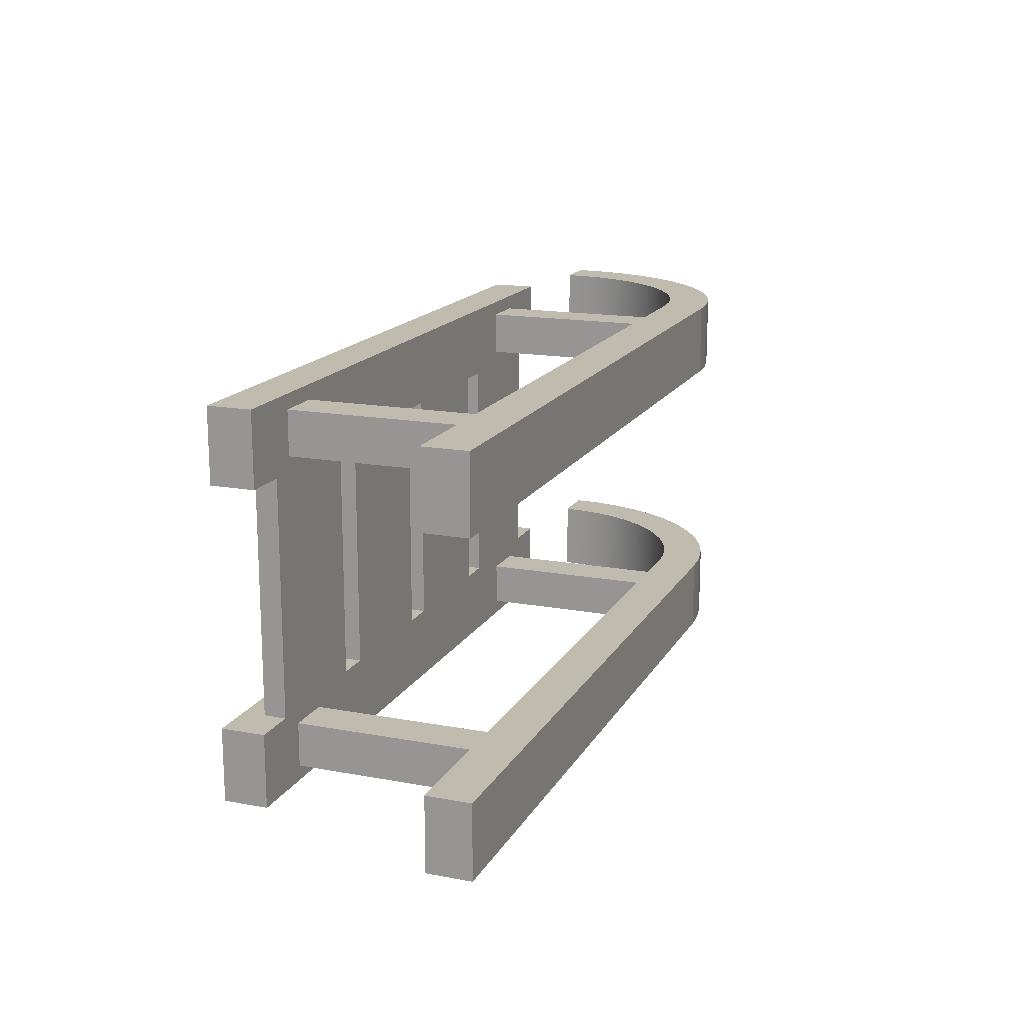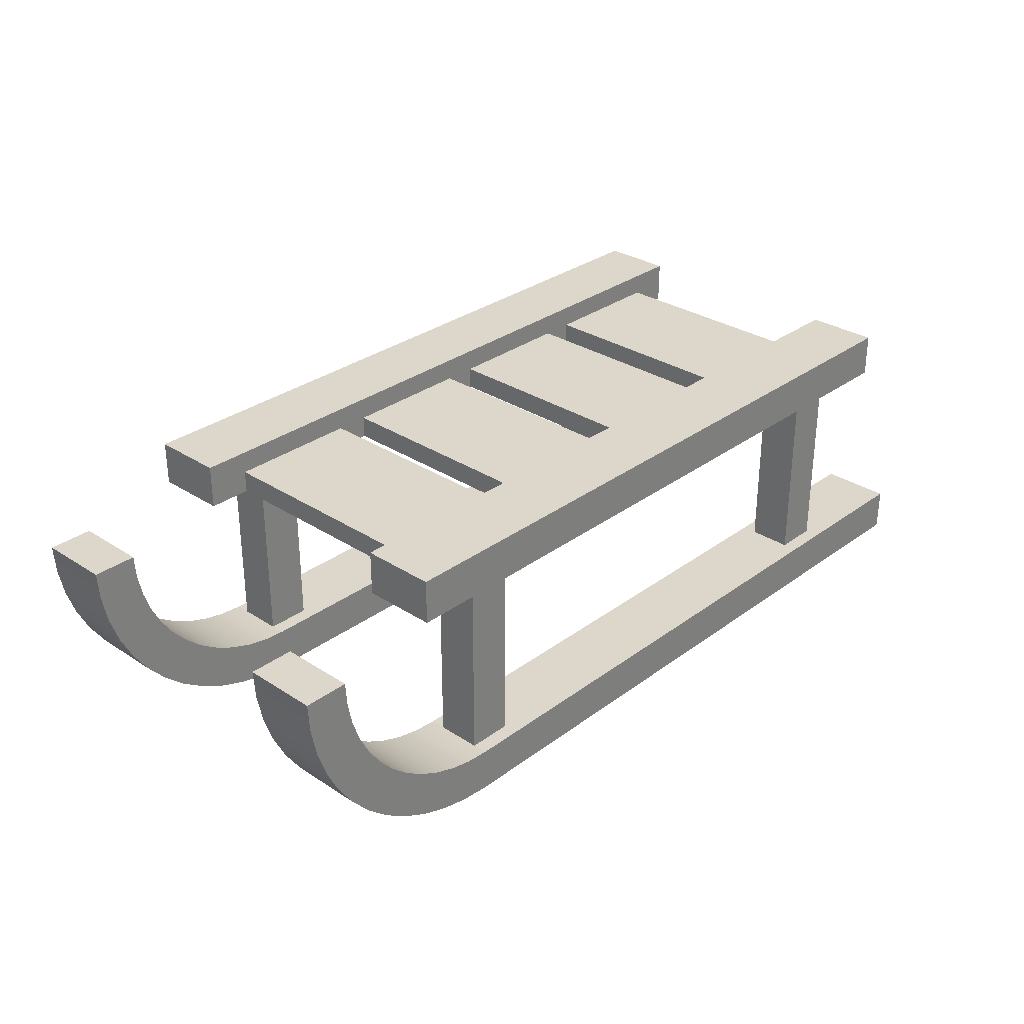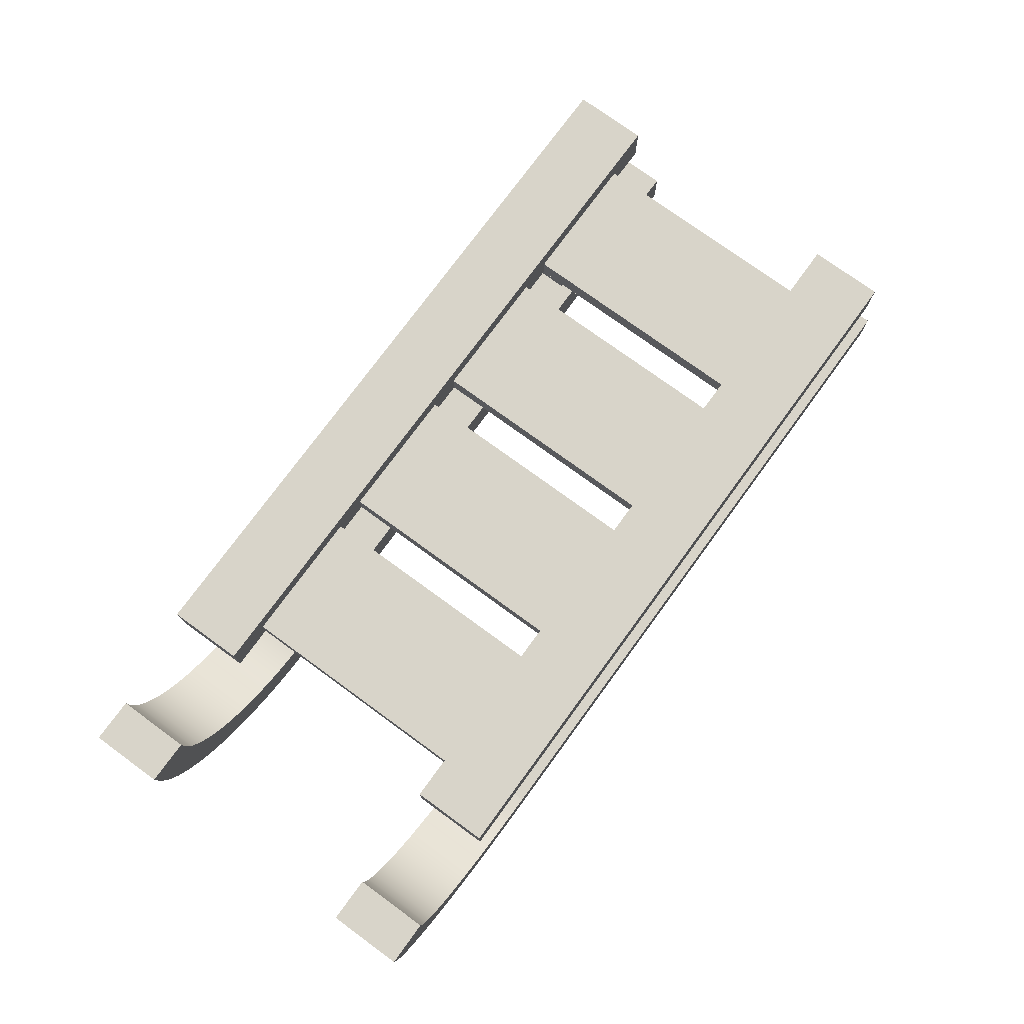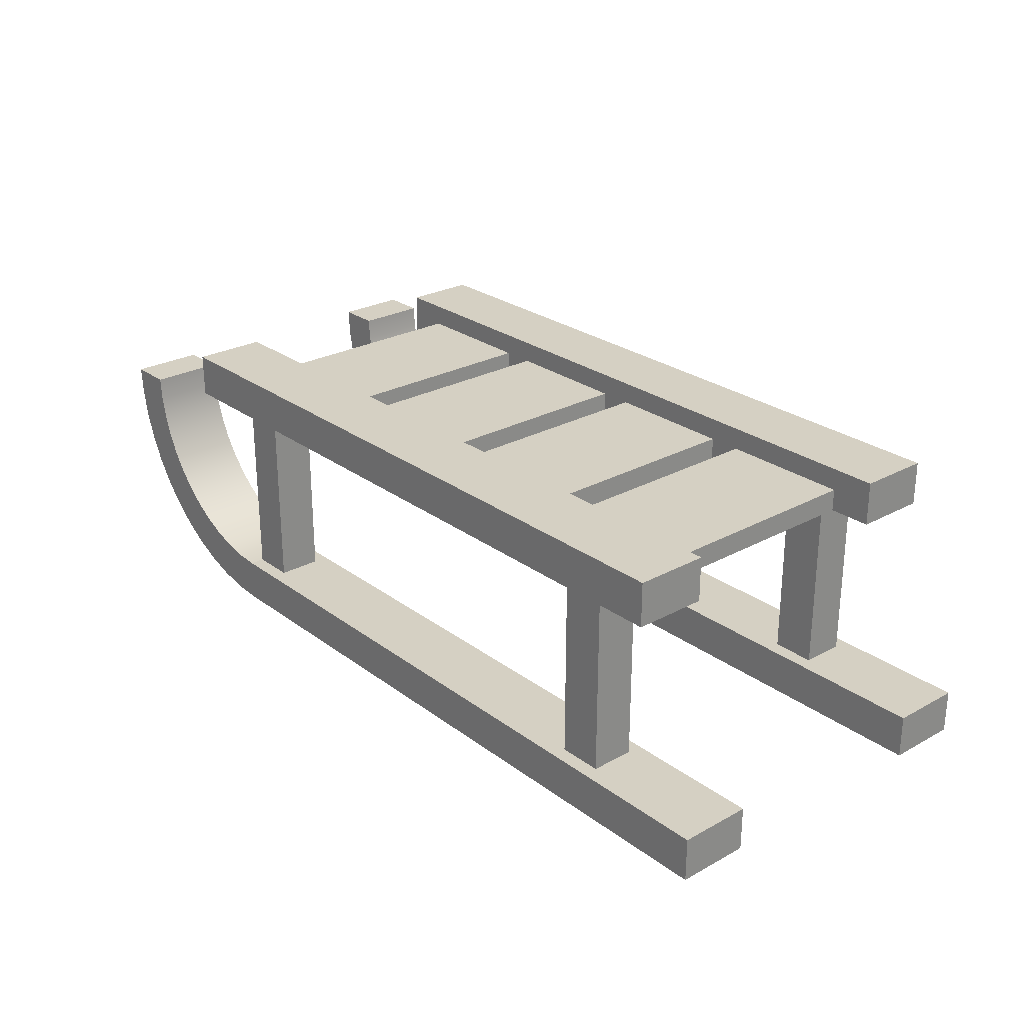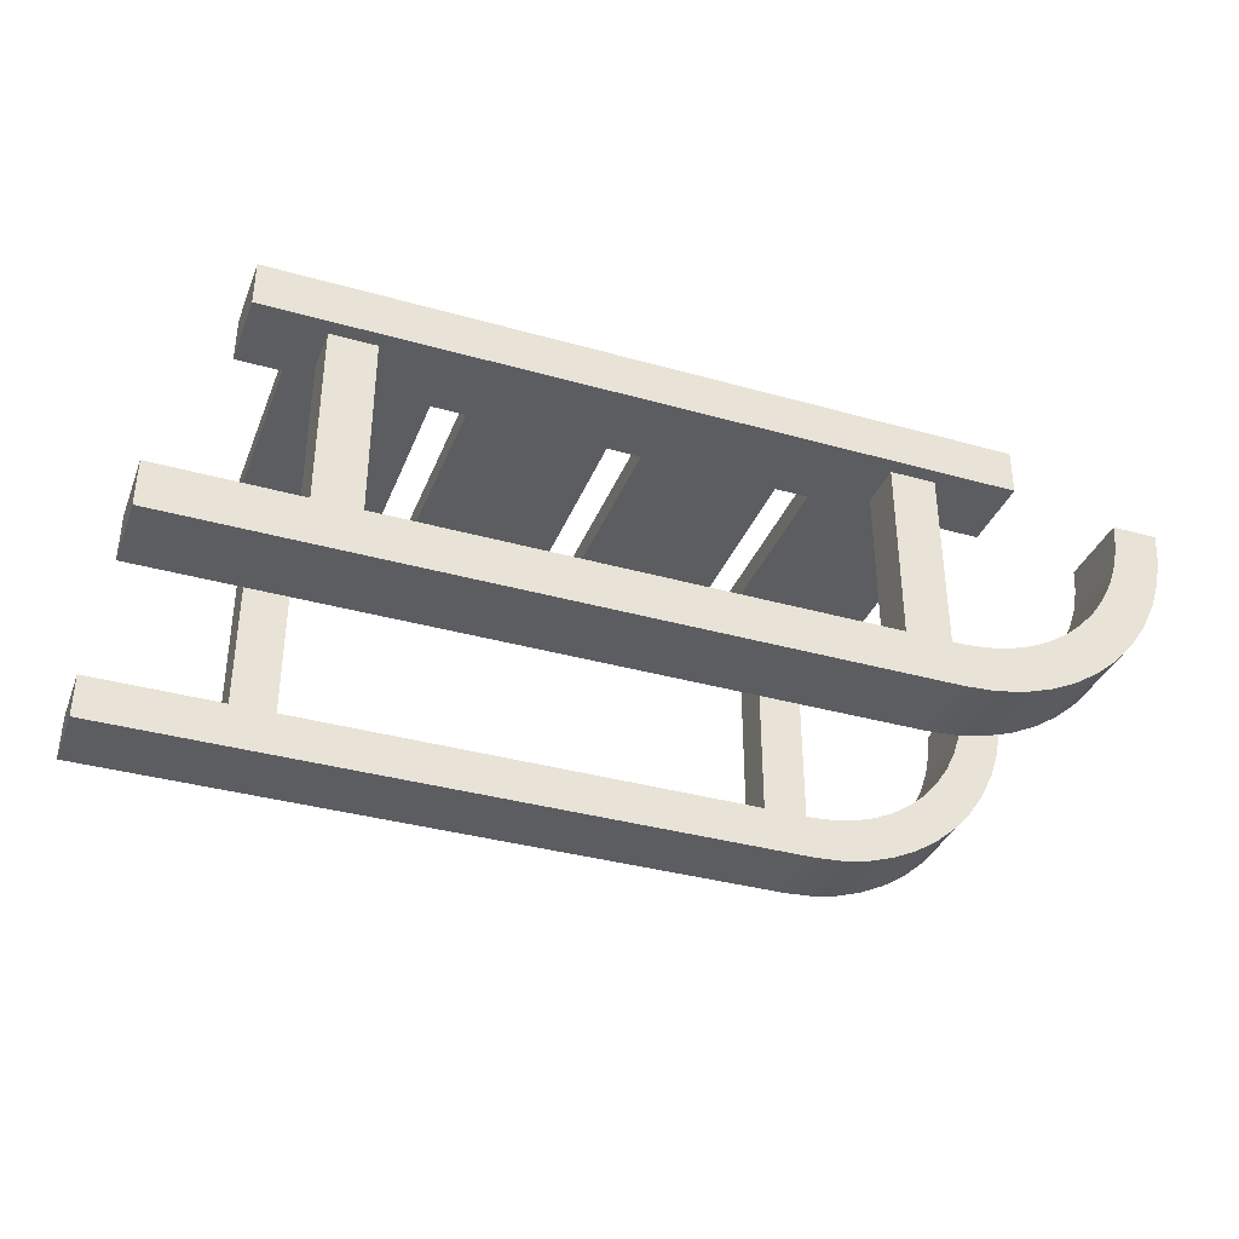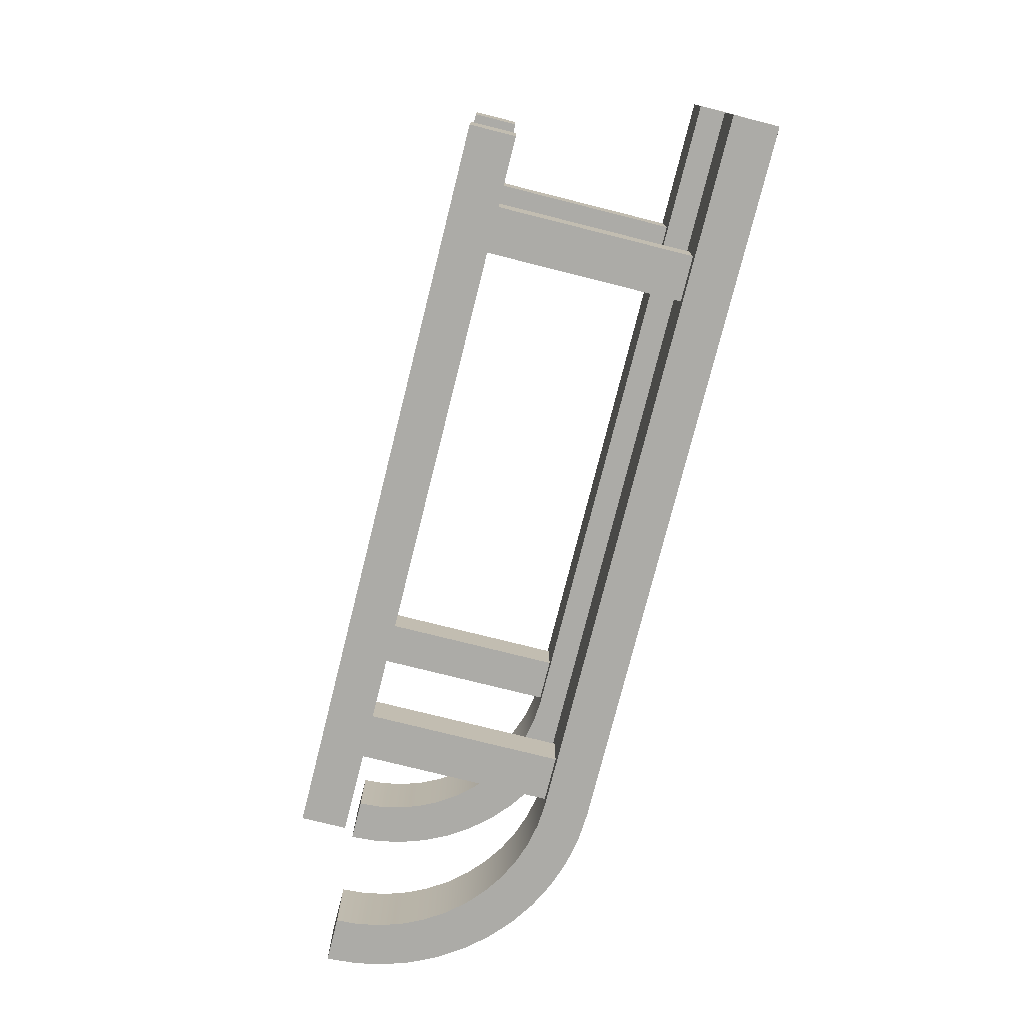
<metadata>
{"format":"obj","ext":"obj","renderer":"f3d","projection":"perspective","resolution":1024,"background":"white","views":[{"elev":16.2,"azim":-69.2,"up":"+Z"},{"elev":30.5,"azim":133.2,"up":"+Y"},{"elev":75.6,"azim":126.1,"up":"+Y"},{"elev":26.2,"azim":-130.8,"up":"+Y"},{"elev":-36.1,"azim":-20.2,"up":"+Y"},{"elev":-76.2,"azim":-104.1,"up":"+Z"}]}
</metadata>
<code>
o sled
v -1.779 0.2411 0.96
v -1.779 1.28 0.72
v -1.779 0.2411 0.72
v -1.779 1.28 0.96
v -1.779 1.281 0.72
v -1.779 1.281 0.96
v 1.725 1.521 1.04
v -2.149 1.28 1.04
v 1.725 1.28 1.04
v -2.149 1.521 1.04
v -1.537 1.28 0.96
v -1.537 0.2411 0.96
v -1.537 1.281 0.96
v 2.279 1.2 0.64
v 2.52 1.2 1.04
v 2.52 1.2 0.64
v 2.279 1.2 1.04
v -2.149 1.521 0.64
v 1.725 1.521 0.64
v 1.725 1.521 -0.64
v 1.491 1.28 -0.64
v 1.725 1.28 -0.64
v 1.491 1.401 -0.64
v 0.7738 1.401 -0.64
v 0.5945 1.401 -0.64
v -0.1227 1.401 -0.64
v -0.302 1.401 -0.64
v -1.019 1.401 -0.64
v -1.199 1.401 -0.64
v -1.916 1.401 -0.64
v -2.149 1.521 -0.64
v -2.149 1.28 -0.64
v -1.916 1.28 -0.64
v -1.199 1.28 -0.64
v -1.019 1.28 -0.64
v -0.302 1.28 -0.64
v -0.1227 1.28 -0.64
v 0.5945 1.28 -0.64
v 0.7738 1.28 -0.64
v 1.32 1.28 0.96
v 1.079 0.2411 0.96
v 1.32 0.2411 0.96
v 1.079 1.28 0.96
v 1.32 1.281 0.96
v 1.079 1.281 0.96
v -1.199 1.401 0.64
v -1.199 1.28 0.64
v 1.079 1.281 0.72
v 1.079 1.28 0.72
v 1.079 0.2411 0.72
v -1.019 1.28 0.64
v -1.019 1.401 0.64
v -1.916 1.401 0.64
v -1.916 1.28 0.64
v -2.149 1.28 0.64
v -0.302 1.401 0.64
v -0.1227 1.401 0.64
v 0.5945 1.401 0.64
v 0.7738 1.401 0.64
v 1.491 1.401 0.64
v 1.725 1.28 0.64
v 1.491 1.28 0.64
v 0.7738 1.28 0.64
v 0.5945 1.28 0.64
v -0.1227 1.28 0.64
v -0.302 1.28 0.64
v -2.52 0.2411 0.64
v 1.32 0.2411 0.72
v 1.32 0.2411 0.64
v -1.537 0.2411 0.72
v -2.52 0.2411 1.04
v 1.32 0.2411 1.04
v 1.445 0.2493 1.04
v 1.445 0.2493 0.64
v 1.998 0.5219 1.04
v 2.081 0.6162 0.64
v 1.998 0.5219 0.64
v 2.081 0.6162 1.04
v -1.537 1.28 0.72
v -1.537 1.281 0.72
v 1.32 1.28 0.72
v 1.32 1.281 0.72
v 2.15 0.7205 0.64
v 2.15 0.7205 1.04
v 2.271 1.075 1.04
v 2.271 1.075 0.64
v 2.206 0.833 1.04
v 2.246 0.9518 0.64
v 2.206 0.833 0.64
v 2.246 0.9518 1.04
v 1.568 0.2737 0.64
v 1.687 0.3141 1.04
v 1.687 0.3141 0.64
v 1.568 0.2737 1.04
v 2.51 1.043 1.04
v 2.479 0.8894 0.64
v 2.51 1.043 0.64
v 2.479 0.8894 1.04
v 2.429 0.7408 0.64
v 2.429 0.7408 1.04
v 2.52 1.2 -0.64
v 2.51 1.043 -1.04
v 2.52 1.2 -1.04
v 2.51 1.043 -0.64
v 2.051 0.248 1.04
v 2.169 0.3515 0.64
v 2.169 0.3515 1.04
v 2.051 0.248 0.64
v 2.359 0.6 -0.64
v 2.272 0.4695 -1.04
v 2.359 0.6 -1.04
v 2.272 0.4695 -0.64
v 1.445 0.2493 -1.04
v 1.568 0.2737 -0.64
v 1.568 0.2737 -1.04
v 1.445 0.2493 -0.64
v 1.92 0.1608 1.04
v 1.92 0.1608 0.64
v 1.32 -0 1.04
v 1.477 0.01026 0.64
v 1.477 0.01026 1.04
v 1.32 -0 0.64
v 1.32 0.2411 -1.04
v 1.32 0.2411 -0.64
v 1.32 0.2411 -0.96
v 1.32 0.2411 -0.72
v 1.631 0.04089 0.64
v 1.631 0.04089 1.04
v 1.998 0.5219 -0.64
v 2.081 0.6162 -1.04
v 1.998 0.5219 -1.04
v 2.081 0.6162 -0.64
v 2.271 1.075 -0.64
v 2.279 1.2 -1.04
v 2.271 1.075 -1.04
v 2.279 1.2 -0.64
v 2.15 0.7205 -0.64
v 2.206 0.833 -1.04
v 2.15 0.7205 -1.04
v 2.206 0.833 -0.64
v 2.359 0.6 1.04
v 2.272 0.4695 0.64
v 2.359 0.6 0.64
v 2.272 0.4695 1.04
v 1.799 0.3695 1.04
v 1.799 0.3695 0.64
v 2.246 0.9518 -0.64
v 2.246 0.9518 -1.04
v 1.904 0.4392 -1.04
v 1.904 0.4392 -0.64
v -2.52 -0 0.64
v 1.779 0.09134 0.64
v 1.904 0.4392 0.64
v 1.477 0.01026 -0.64
v 1.631 0.04089 -1.04
v 1.631 0.04089 -0.64
v 1.477 0.01026 -1.04
v 1.779 0.09134 1.04
v 1.904 0.4392 1.04
v 1.799 0.3695 -1.04
v 1.799 0.3695 -0.64
v -2.149 1.521 -1.04
v 1.725 1.521 -1.04
v 1.725 1.28 -1.04
v 1.687 0.3141 -0.64
v 1.687 0.3141 -1.04
v -2.52 0.2411 -1.04
v 1.079 0.2411 -0.96
v -1.537 0.2411 -0.96
v 1.079 0.2411 -0.72
v -1.779 0.2411 -0.96
v -1.779 0.2411 -0.72
v -1.537 0.2411 -0.72
v -2.52 0.2411 -0.64
v 1.779 0.09134 -0.64
v 1.92 0.1608 -1.04
v 1.92 0.1608 -0.64
v 1.779 0.09134 -1.04
v -2.149 1.28 -1.04
v 1.079 1.28 -0.72
v 1.079 1.28 -0.96
v -1.537 1.28 -0.96
v 1.32 1.28 -0.96
v 1.32 1.28 -0.72
v -1.779 1.28 -0.96
v -1.779 1.28 -0.72
v -1.537 1.28 -0.72
v 1.079 1.281 -0.96
v 1.32 1.281 -0.96
v 1.32 1.281 -0.72
v -1.779 1.281 -0.96
v -1.779 1.281 -0.72
v -1.537 1.281 -0.72
v -1.537 1.281 -0.96
v -2.52 -0 1.04
v 2.429 0.7408 -0.64
v 2.429 0.7408 -1.04
v 2.479 0.8894 -0.64
v 2.479 0.8894 -1.04
v -2.52 0 -0.64
v 1.32 0 -1.04
v 1.32 0 -0.64
v -2.52 0 -1.04
v 1.079 1.281 -0.72
v 2.051 0.248 -0.64
v 2.169 0.3515 -1.04
v 2.169 0.3515 -0.64
v 2.051 0.248 -1.04
f 1 2 3
f 2 1 4
f 4 5 2
f 5 4 6
f 7 8 9
f 8 7 10
f 11 1 12
f 1 11 4
f 13 4 11
f 4 13 6
f 14 15 16
f 15 14 17
f 18 7 19
f 7 18 10
f 20 21 22
f 21 20 23
f 23 20 24
f 24 20 25
f 25 20 26
f 26 20 27
f 27 20 28
f 28 20 29
f 29 20 30
f 31 30 20
f 32 30 31
f 30 32 33
f 34 28 29
f 28 34 35
f 36 26 27
f 26 36 37
f 38 24 25
f 24 38 39
f 40 41 42
f 41 40 43
f 44 43 40
f 43 44 45
f 46 34 29
f 34 46 47
f 43 48 49
f 48 43 45
f 49 41 43
f 41 49 50
f 46 51 47
f 51 46 52
f 46 18 52
f 53 18 46
f 54 18 53
f 18 54 55
f 52 18 56
f 56 18 57
f 57 18 58
f 58 18 59
f 59 18 60
f 19 60 18
f 61 60 19
f 60 61 62
f 63 58 59
f 58 63 64
f 65 56 57
f 56 65 66
f 67 68 69
f 68 67 50
f 50 67 70
f 50 70 41
f 70 67 3
f 3 67 1
f 12 41 70
f 71 41 12
f 71 12 1
f 71 1 67
f 72 41 71
f 41 72 42
f 69 73 74
f 73 69 72
f 72 69 68
f 72 68 42
f 75 76 77
f 76 75 78
f 11 70 79
f 70 11 12
f 79 13 11
f 13 79 80
f 28 56 27
f 56 28 52
f 7 61 19
f 61 7 9
f 44 81 82
f 81 44 40
f 40 68 81
f 68 40 42
f 78 83 76
f 83 78 84
f 85 14 86
f 14 85 17
f 26 58 25
f 58 26 57
f 49 68 50
f 68 49 81
f 48 81 49
f 81 48 82
f 5 79 2
f 79 5 80
f 70 2 79
f 2 70 3
f 87 88 89
f 88 87 90
f 91 92 93
f 92 91 94
f 95 96 97
f 96 95 98
f 98 99 96
f 99 98 100
f 101 102 103
f 102 101 104
f 105 106 107
f 106 105 108
f 74 94 91
f 94 74 73
f 24 60 23
f 60 24 59
f 109 110 111
f 110 109 112
f 113 114 115
f 114 113 116
f 117 108 105
f 108 117 118
f 30 46 29
f 46 30 53
f 54 30 33
f 30 54 53
f 119 120 121
f 120 119 122
f 123 116 113
f 116 123 124
f 124 123 125
f 124 125 126
f 121 127 128
f 127 121 120
f 129 130 131
f 130 129 132
f 133 134 135
f 134 133 136
f 137 138 139
f 138 137 140
f 141 142 143
f 142 141 144
f 93 145 146
f 145 93 92
f 84 89 83
f 89 84 87
f 90 86 88
f 86 90 85
f 147 135 148
f 135 147 133
f 149 129 131
f 129 149 150
f 15 97 16
f 97 15 95
f 67 122 151
f 122 67 120
f 120 67 127
f 127 67 152
f 152 67 118
f 118 67 69
f 118 69 108
f 108 69 74
f 108 74 106
f 106 74 91
f 106 91 93
f 106 93 146
f 106 146 142
f 142 146 153
f 142 153 77
f 142 77 143
f 143 77 76
f 143 76 99
f 99 76 83
f 99 83 89
f 99 89 96
f 96 89 88
f 96 88 97
f 97 88 86
f 97 86 16
f 16 86 14
f 154 155 156
f 155 154 157
f 158 118 117
f 118 158 152
f 128 152 158
f 152 128 127
f 140 148 138
f 148 140 147
f 144 106 142
f 106 144 107
f 100 143 99
f 143 100 141
f 146 159 153
f 159 146 145
f 153 75 77
f 75 153 159
f 8 18 55
f 18 8 10
f 65 26 37
f 26 65 57
f 160 150 149
f 150 160 161
f 162 20 163
f 20 162 31
f 20 164 163
f 164 20 22
f 115 165 166
f 165 115 114
f 167 125 123
f 125 167 168
f 168 167 169
f 168 169 170
f 169 167 171
f 171 167 172
f 173 170 169
f 174 170 173
f 174 173 172
f 174 172 167
f 124 170 174
f 170 124 126
f 58 38 25
f 38 58 64
f 60 21 23
f 21 60 62
f 63 24 39
f 24 63 59
f 175 176 177
f 176 175 178
f 32 162 179
f 162 32 31
f 9 40 61
f 40 9 8
f 61 40 62
f 62 40 21
f 40 8 43
f 43 8 49
f 49 8 11
f 49 11 63
f 49 63 180
f 180 63 181
f 63 11 64
f 64 11 65
f 64 65 38
f 65 11 66
f 66 11 51
f 66 51 36
f 51 11 47
f 47 11 34
f 39 181 63
f 182 181 39
f 182 39 38
f 182 34 11
f 179 181 182
f 179 183 181
f 164 183 179
f 164 21 183
f 21 164 22
f 183 21 40
f 183 40 81
f 183 81 184
f 182 38 37
f 182 37 36
f 37 38 65
f 182 36 35
f 182 35 34
f 35 36 51
f 179 182 185
f 179 185 33
f 33 185 54
f 186 54 185
f 2 54 186
f 2 8 54
f 4 8 2
f 11 8 4
f 54 8 55
f 187 2 186
f 2 187 79
f 182 11 79
f 182 79 187
f 179 33 32
f 49 184 81
f 184 49 180
f 134 101 103
f 101 134 136
f 156 178 175
f 178 156 155
f 181 125 168
f 125 181 183
f 188 183 181
f 183 188 189
f 190 183 189
f 183 190 184
f 184 125 183
f 125 184 126
f 186 191 185
f 191 186 192
f 185 172 186
f 172 185 171
f 187 172 173
f 172 187 186
f 193 186 187
f 186 193 192
f 162 164 179
f 164 162 163
f 193 182 194
f 182 193 187
f 187 169 182
f 169 187 173
f 195 122 119
f 122 195 151
f 196 111 197
f 111 196 109
f 198 197 199
f 197 198 196
f 200 201 202
f 201 200 203
f 104 199 102
f 199 104 198
f 185 169 171
f 169 185 182
f 191 182 185
f 182 191 194
f 200 167 203
f 167 200 174
f 190 180 184
f 180 190 204
f 170 184 180
f 184 170 126
f 105 72 117
f 72 105 73
f 73 105 107
f 73 107 94
f 94 107 92
f 92 107 145
f 145 107 144
f 145 144 159
f 159 144 75
f 75 144 141
f 75 141 78
f 78 141 100
f 78 100 84
f 84 100 87
f 87 100 98
f 87 98 90
f 90 98 95
f 90 95 85
f 85 95 15
f 85 15 17
f 121 195 119
f 195 121 71
f 71 121 128
f 71 128 158
f 71 158 117
f 71 117 72
f 180 188 181
f 188 180 204
f 181 170 180
f 170 181 168
f 132 139 130
f 139 132 137
f 205 206 207
f 206 205 208
f 202 157 154
f 157 202 201
f 51 28 35
f 28 51 52
f 167 201 203
f 201 167 157
f 157 167 155
f 155 167 178
f 178 167 176
f 176 167 123
f 176 123 208
f 208 123 113
f 208 113 206
f 206 113 115
f 206 115 166
f 206 166 160
f 206 160 110
f 110 160 149
f 110 149 131
f 110 131 111
f 111 131 130
f 111 130 197
f 197 130 139
f 197 139 138
f 197 138 199
f 199 138 148
f 199 148 102
f 102 148 135
f 102 135 103
f 103 135 134
f 195 67 151
f 67 195 71
f 166 161 160
f 161 166 165
f 205 124 177
f 124 205 116
f 116 205 207
f 116 207 114
f 114 207 165
f 165 207 161
f 161 207 112
f 161 112 150
f 150 112 129
f 129 112 109
f 129 109 132
f 132 109 196
f 132 196 137
f 137 196 140
f 140 196 198
f 140 198 147
f 147 198 104
f 147 104 133
f 133 104 101
f 133 101 136
f 154 200 202
f 200 154 174
f 174 154 156
f 174 156 175
f 174 175 177
f 174 177 124
f 177 208 205
f 208 177 176
f 56 36 27
f 36 56 66
f 112 206 110
f 206 112 207

</code>
